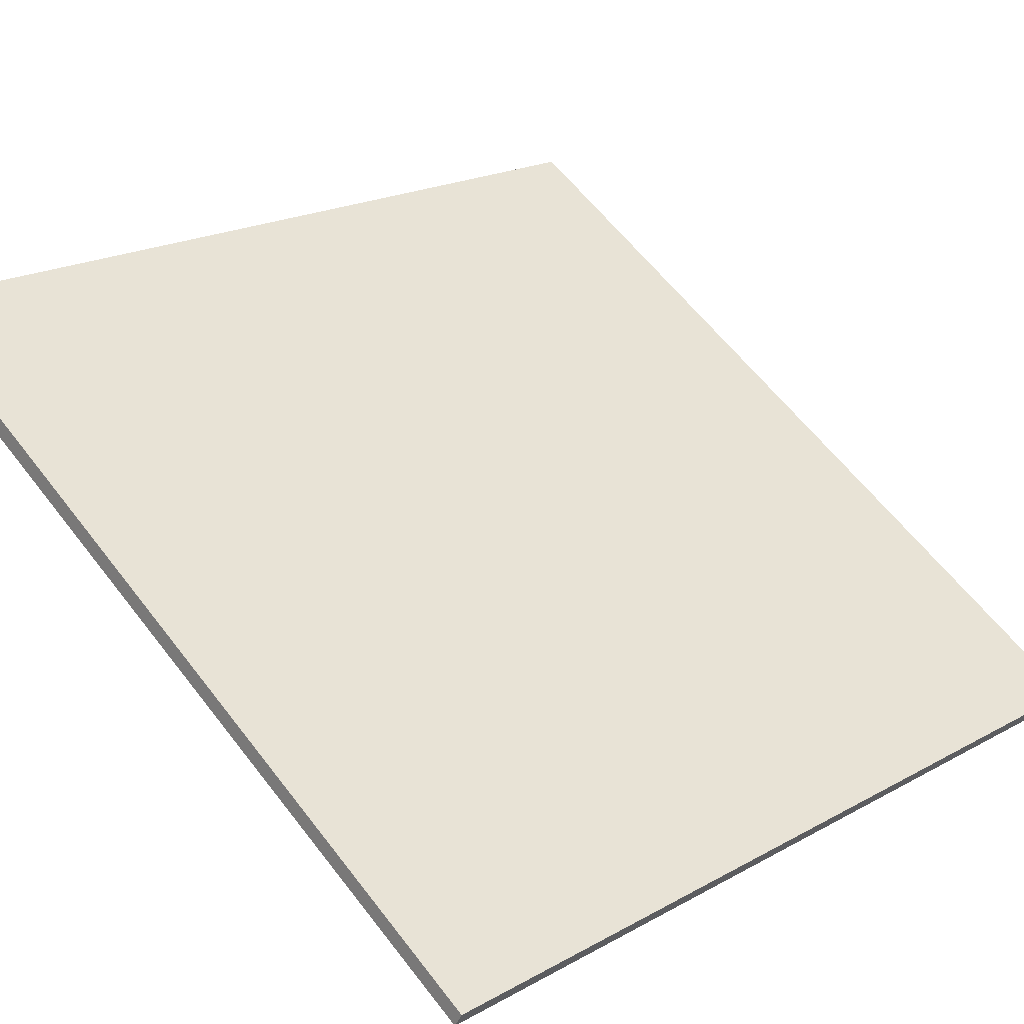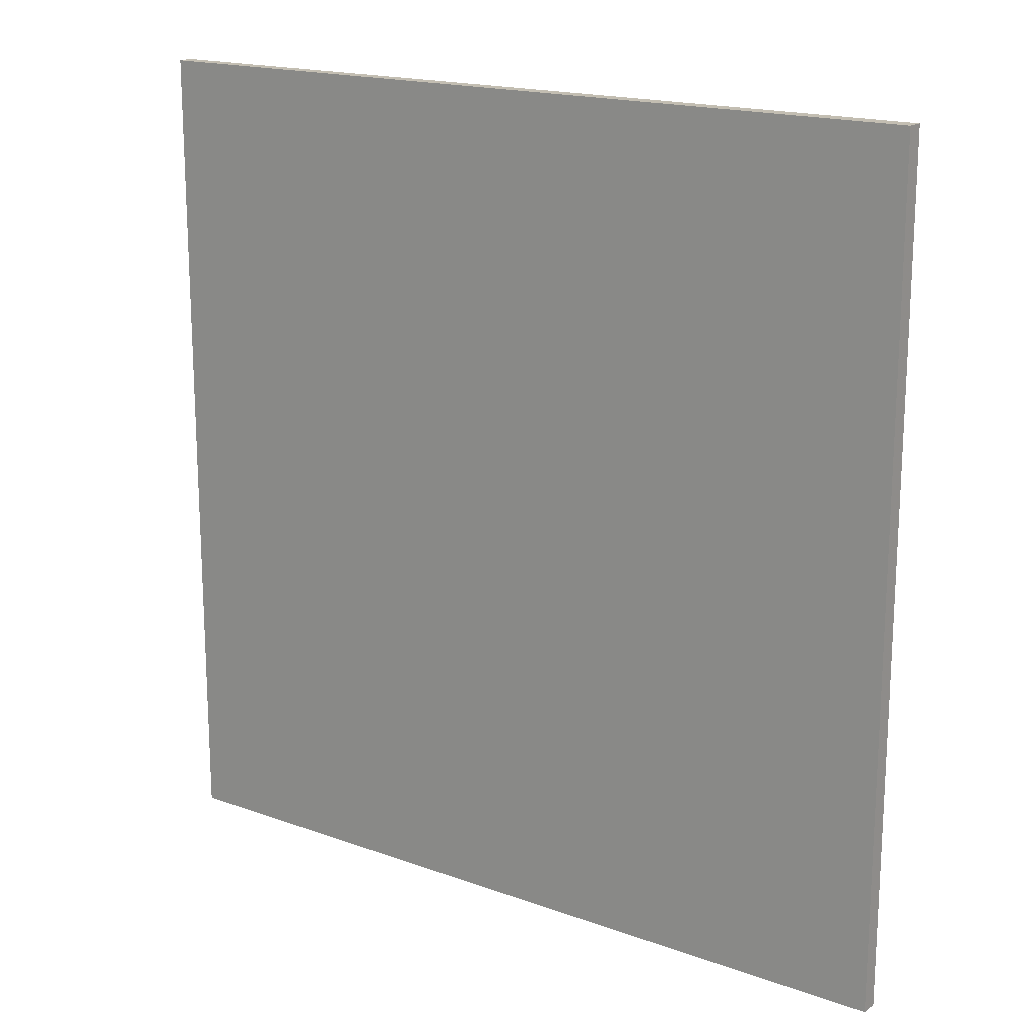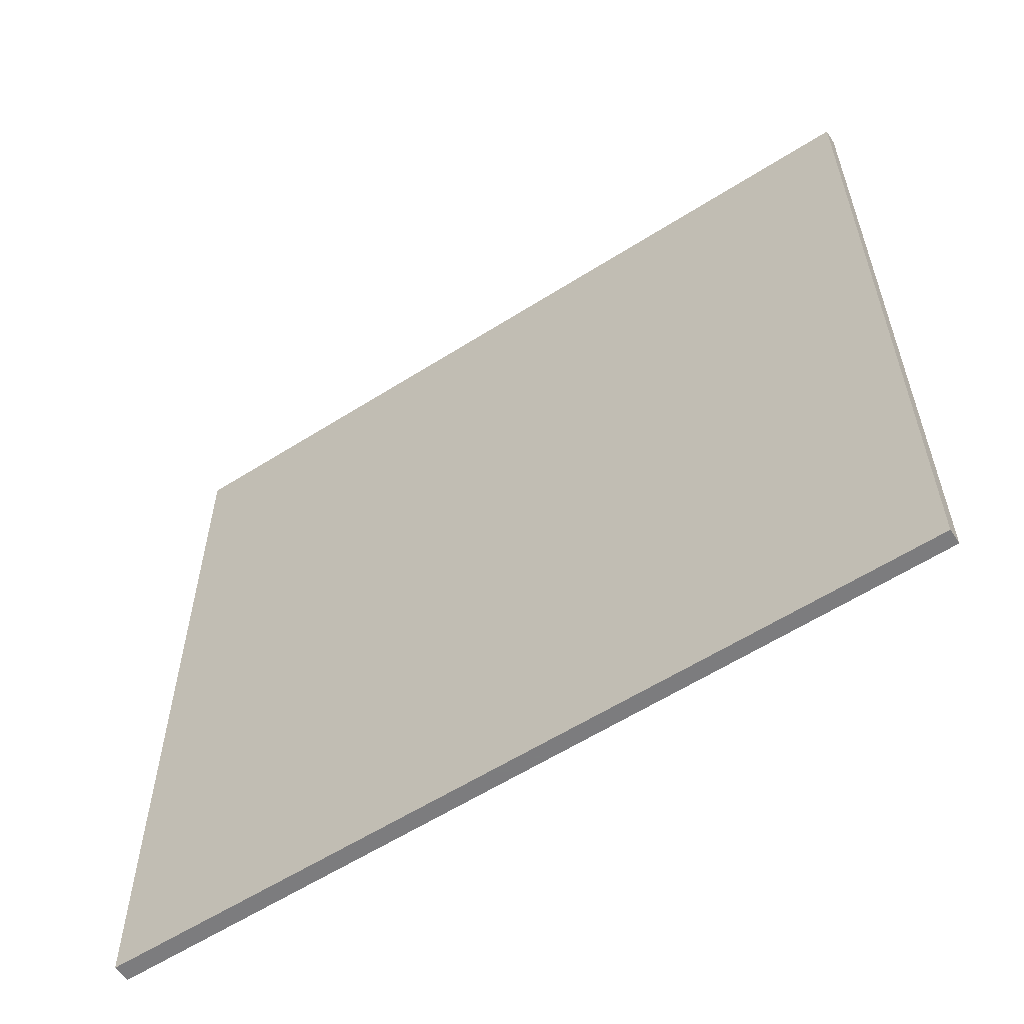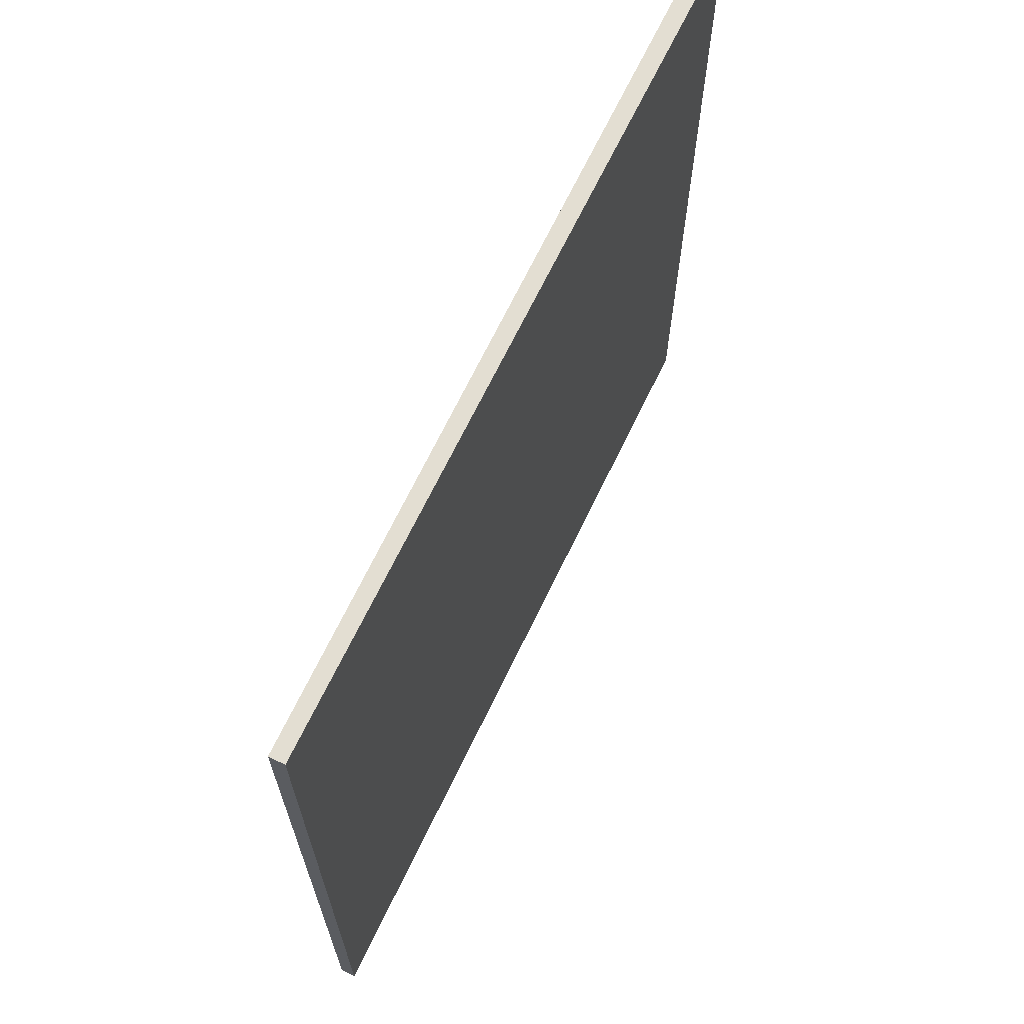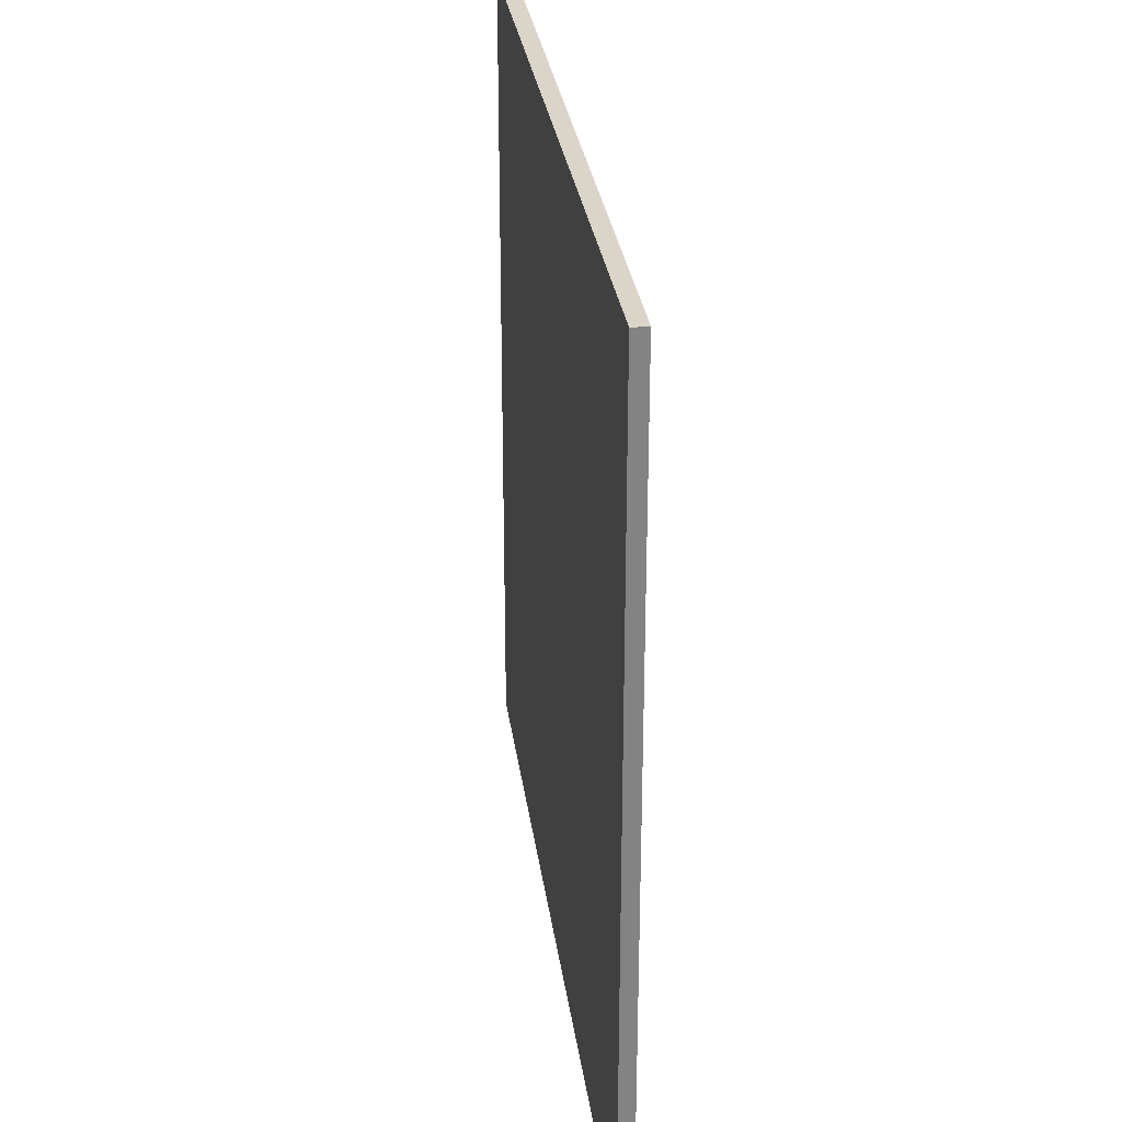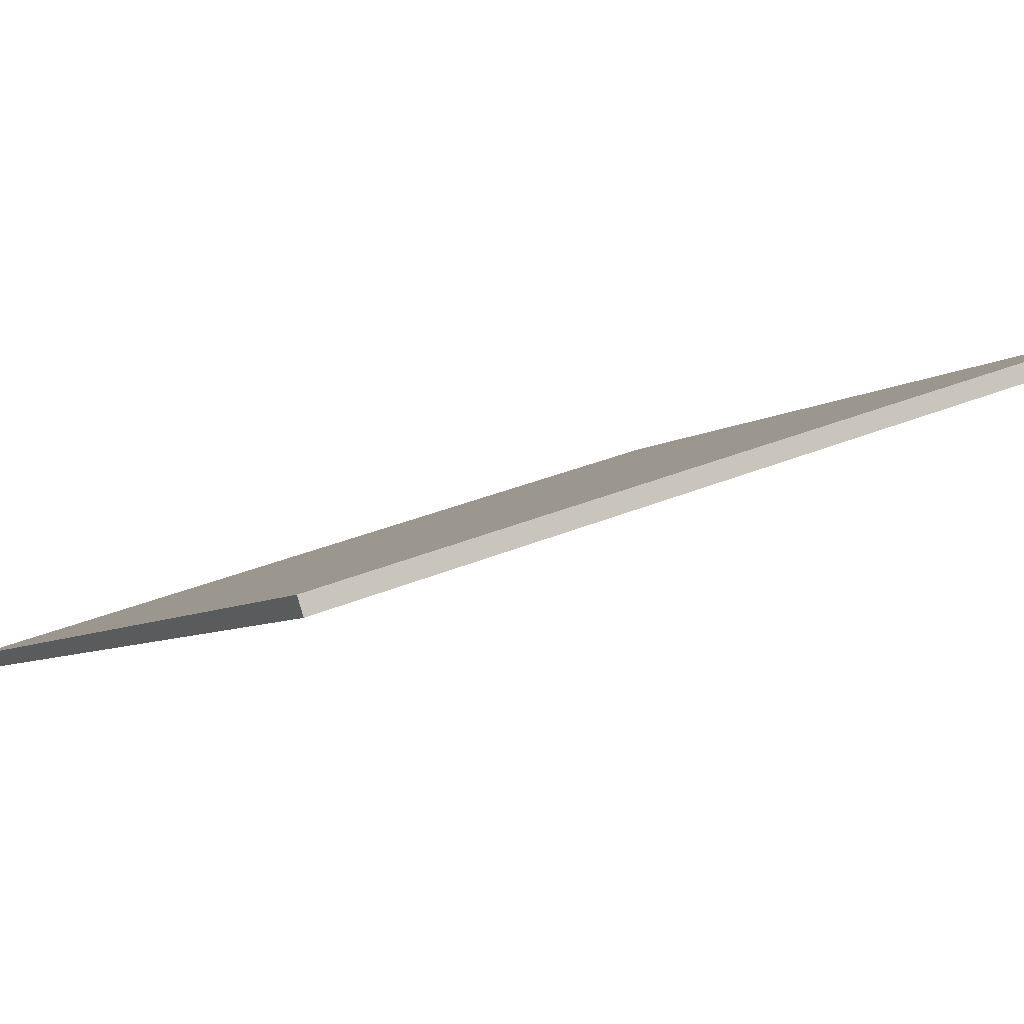
<metadata>
{"format":"obj","ext":"obj","renderer":"f3d","projection":"perspective","resolution":1024,"background":"white","views":[{"elev":20.4,"azim":-135.0,"up":"+Y"},{"elev":17.4,"azim":66.4,"up":"+Z"},{"elev":-58.9,"azim":-115.9,"up":"+Z"},{"elev":67.7,"azim":-33.6,"up":"+Z"},{"elev":29.4,"azim":-66.6,"up":"+Z"},{"elev":28.8,"azim":56.7,"up":"+Y"}]}
</metadata>
<code>
v 22.92 83.14 -3.78
v 22.92 83.14 3.78
v 22.99 83.02 -3.78
v 22.99 83.02 3.78
v 29.41 87.02 -3.78
v 29.41 87.02 3.78
v 29.49 86.89 -3.78
v 29.49 86.89 3.78
f 1 3 4
f 4 2 1
f 5 6 8
f 8 7 5
f 1 2 6
f 6 5 1
f 3 7 8
f 8 4 3
f 1 5 7
f 7 3 1
f 2 4 8
f 8 6 2

</code>
